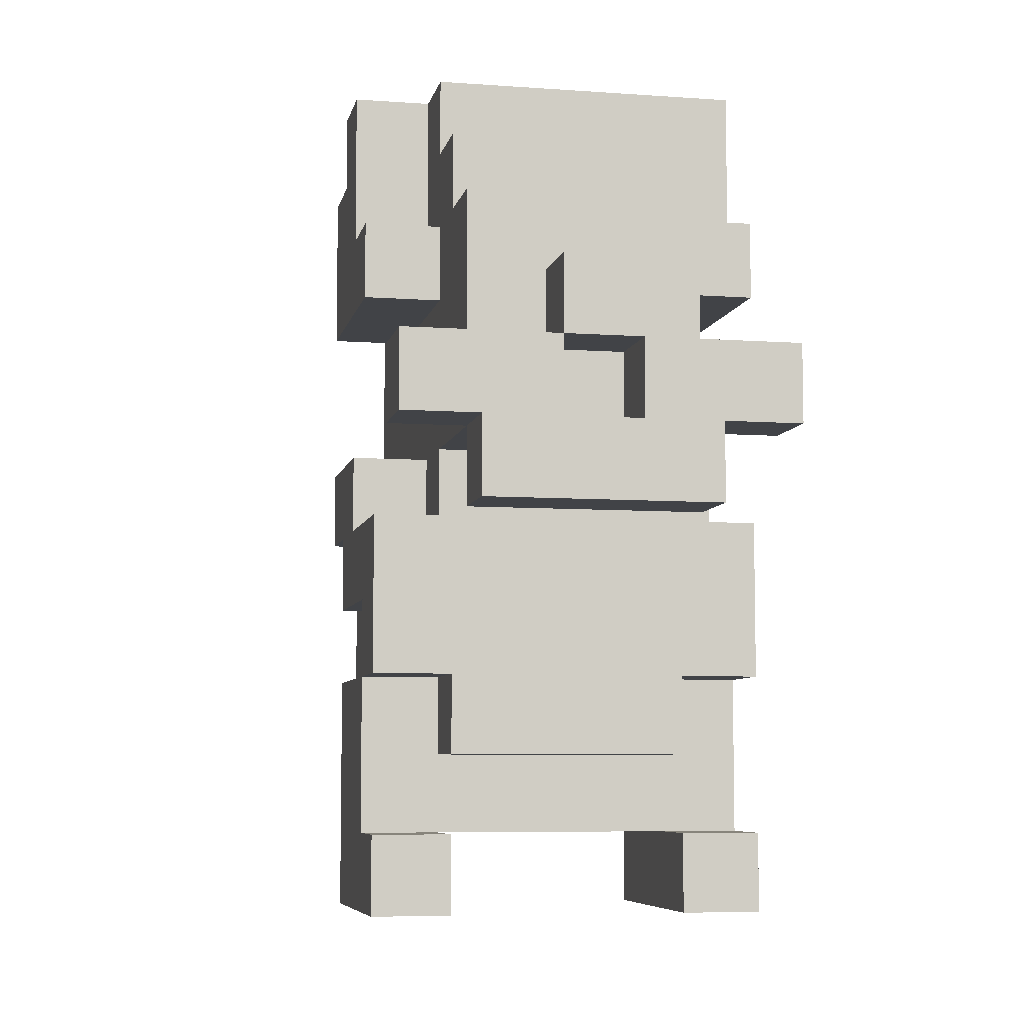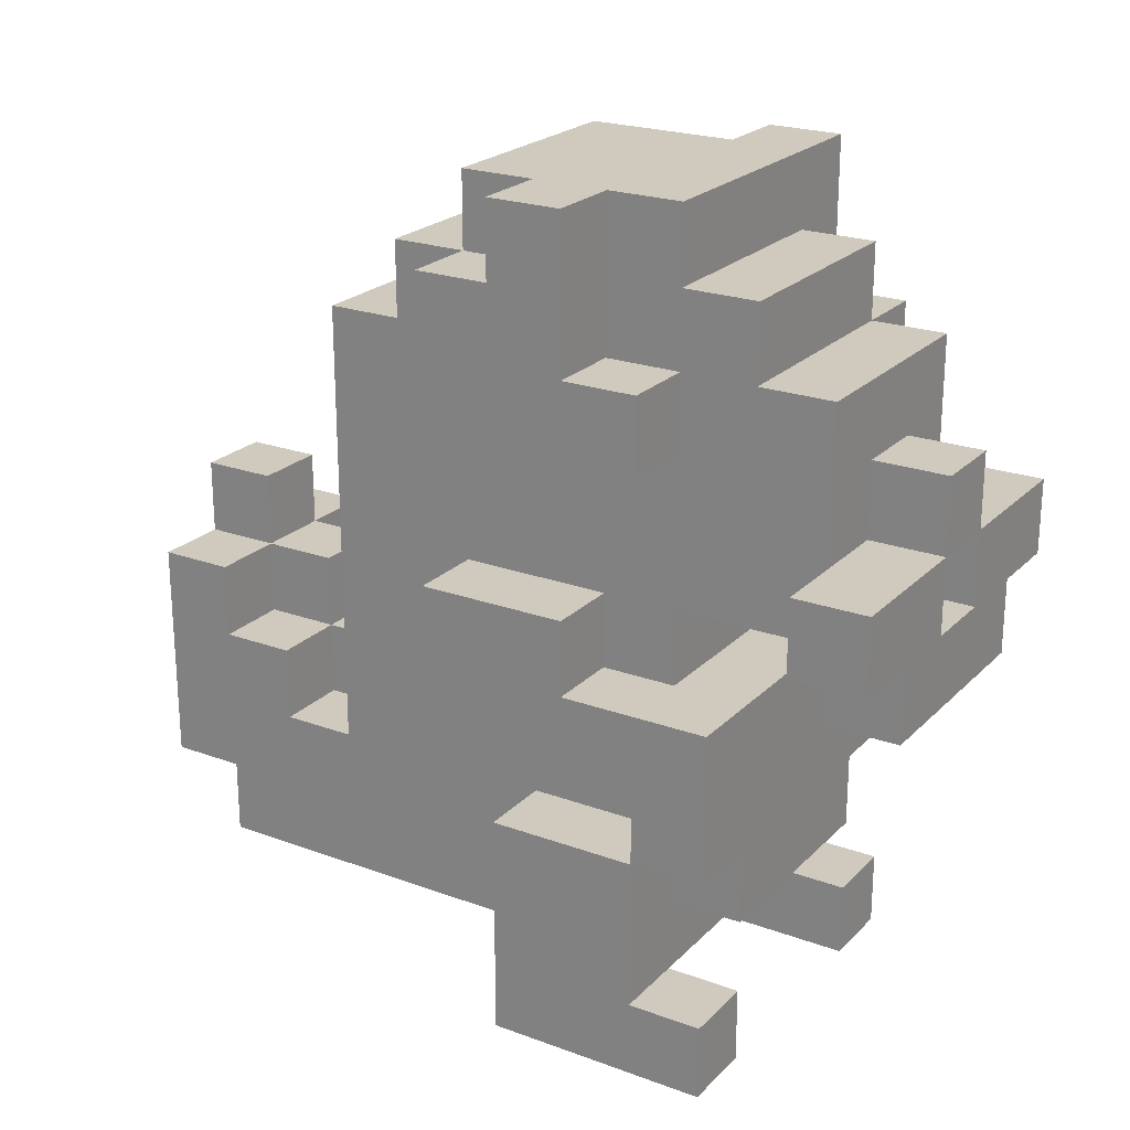
<metadata>
{"format":"obj","ext":"obj","renderer":"f3d","projection":"perspective","resolution":1024,"background":"white","views":[{"elev":-6.9,"azim":-11.7,"up":"+Y"},{"elev":22.8,"azim":-58.0,"up":"+Y"}]}
</metadata>
<code>
v -8.5 6 -2.5
v -8.5 6 -5.5
v -8.5 7 -2.5
v -8.5 7 -3.5
v -8.5 9 -2.5
v -8.5 9 -3.5
v -8.5 9 -5.5
v -8.5 10 -2.5
v -8.5 10 -3.5
v -8.5 10 -5.5
v -8.5 11 -2.5
v -8.5 11 -4.5
v -8.5 11 -5.5
v -8.5 11 -6.5
v -8.5 12 -0.5
v -8.5 12 -1.5
v -8.5 12 -4.5
v -8.5 12 -6.5
v -8.5 13 -0.5
v -8.5 13 -1.5
v -8.5 14 -3.5
v -8.5 14 -4.5
v -8.5 14 -5.5
v -8.5 14 -6.5
v -8.5 15 -3.5
v -8.5 15 -4.5
v -8.5 16 -4.5
v -8.5 16 -5.5
v -8.5 16 -6.5
v -8.5 17 -4.5
v -8.5 17 -5.5
v -7.5 7 -5.5
v -7.5 7 -10.5
v -7.5 8 -2.5
v -7.5 8 -3.5
v -7.5 8 -10.5
v -7.5 8 -11.5
v -7.5 9 -2.5
v -7.5 9 -3.5
v -7.5 9 -5.5
v -7.5 9 -8.5
v -7.5 9 -9.5
v -7.5 10 -3.5
v -7.5 10 -5.5
v -7.5 10 -9.5
v -7.5 10 -10.5
v -7.5 11 -0.5
v -7.5 11 -1.5
v -7.5 11 -3.5
v -7.5 11 -4.5
v -7.5 11 -5.5
v -7.5 11 -6.5
v -7.5 11 -10.5
v -7.5 11 -11.5
v -7.5 12 -0.5
v -7.5 12 -1.5
v -7.5 12 -3.5
v -7.5 12 -4.5
v -7.5 12 -6.5
v -7.5 13 -1.5
v -7.5 14 -3.5
v -7.5 14 -4.5
v -7.5 14 -5.5
v -7.5 14 -6.5
v -7.5 15 -1.5
v -7.5 15 -2.5
v -7.5 15 -3.5
v -7.5 15 -4.5
v -7.5 15 -7.5
v -7.5 15 -8.5
v -7.5 16 -2.5
v -7.5 16 -3.5
v -7.5 16 -4.5
v -7.5 16 -5.5
v -7.5 16 -6.5
v -7.5 16 -7.5
v -7.5 17 -3.5
v -7.5 17 -4.5
v -7.5 17 -5.5
v -7.5 17 -6.5
v -6.5 9 -8.5
v -6.5 9 -9.5
v -6.5 10 -8.5
v -6.5 10 -9.5
v -6.5 10 -10.5
v -6.5 11 -9.5
v -6.5 11 -10.5
v -6.5 11 -11.5
v -6.5 12 -10.5
v -6.5 12 -11.5
v -6.5 13 -0.5
v -6.5 13 -1.5
v -6.5 14 -0.5
v -6.5 14 -1.5
v -5.5 12 -0.5
v -5.5 12 -1.5
v -5.5 13 -0.5
v -5.5 13 -1.5
v -4.5 6 -2.5
v -4.5 6 -5.5
v -4.5 7 -2.5
v -4.5 7 -3.5
v -4.5 7 -4.5
v -4.5 7 -5.5
v -7.5 6 -2.5
v -7.5 6 -5.5
v -7.5 7 -2.5
v -7.5 7 -3.5
v -7.5 7 -4.5
v -7.5 7 -5.5
v -6.5 12 -0.5
v -6.5 12 -1.5
v -6.5 13 -0.5
v -6.5 13 -1.5
v -5.5 9 -8.5
v -5.5 9 -10.5
v -5.5 10 -8.5
v -5.5 10 -9.5
v -5.5 11 -9.5
v -5.5 11 -10.5
v -5.5 11 -11.5
v -5.5 12 -10.5
v -5.5 12 -11.5
v -5.5 13 -0.5
v -5.5 13 -1.5
v -5.5 14 -0.5
v -5.5 14 -1.5
v -4.5 7 -5.5
v -4.5 7 -10.5
v -4.5 8 -2.5
v -4.5 8 -3.5
v -4.5 8 -10.5
v -4.5 8 -11.5
v -4.5 9 -2.5
v -4.5 9 -3.5
v -4.5 9 -5.5
v -4.5 9 -8.5
v -4.5 9 -10.5
v -4.5 10 -3.5
v -4.5 10 -4.5
v -4.5 11 -0.5
v -4.5 11 -1.5
v -4.5 11 -3.5
v -4.5 11 -4.5
v -4.5 11 -6.5
v -4.5 11 -10.5
v -4.5 11 -11.5
v -4.5 12 -0.5
v -4.5 12 -1.5
v -4.5 12 -3.5
v -4.5 12 -4.5
v -4.5 12 -6.5
v -4.5 13 -1.5
v -4.5 14 -2.5
v -4.5 14 -3.5
v -4.5 14 -4.5
v -4.5 14 -5.5
v -4.5 15 -1.5
v -4.5 15 -2.5
v -4.5 15 -3.5
v -4.5 15 -7.5
v -4.5 15 -8.5
v -4.5 16 -2.5
v -4.5 16 -3.5
v -4.5 16 -4.5
v -4.5 16 -5.5
v -4.5 16 -6.5
v -4.5 16 -7.5
v -4.5 17 -4.5
v -4.5 17 -6.5
v -3.5 6 -2.5
v -3.5 6 -5.5
v -3.5 7 -2.5
v -3.5 7 -3.5
v -3.5 9 -2.5
v -3.5 9 -3.5
v -3.5 9 -5.5
v -3.5 10 -2.5
v -3.5 10 -3.5
v -3.5 10 -4.5
v -3.5 11 -2.5
v -3.5 11 -4.5
v -3.5 11 -6.5
v -3.5 12 -0.5
v -3.5 12 -1.5
v -3.5 12 -4.5
v -3.5 12 -6.5
v -3.5 13 -0.5
v -3.5 13 -1.5
v -3.5 14 -2.5
v -3.5 14 -3.5
v -3.5 14 -4.5
v -3.5 14 -5.5
v -3.5 15 -2.5
v -3.5 15 -3.5
v -3.5 16 -3.5
v -3.5 16 -4.5
v -3.5 16 -5.5
v -3.5 17 -3.5
v -3.5 17 -4.5
v -8.5 12 -0.5
v -8.5 13 -0.5
v -7.5 11 -0.5
v -7.5 12 -0.5
v -6.5 12 -0.5
v -6.5 13 -0.5
v -6.5 14 -0.5
v -5.5 12 -0.5
v -5.5 13 -0.5
v -5.5 14 -0.5
v -4.5 11 -0.5
v -4.5 12 -0.5
v -3.5 12 -0.5
v -3.5 13 -0.5
v -7.5 13 -1.5
v -7.5 15 -1.5
v -6.5 12 -1.5
v -6.5 13 -1.5
v -6.5 14 -1.5
v -5.5 12 -1.5
v -5.5 13 -1.5
v -5.5 14 -1.5
v -4.5 13 -1.5
v -4.5 15 -1.5
v -8.5 6 -2.5
v -8.5 7 -2.5
v -8.5 9 -2.5
v -8.5 10 -2.5
v -8.5 11 -2.5
v -7.5 6 -2.5
v -7.5 7 -2.5
v -7.5 8 -2.5
v -7.5 9 -2.5
v -7.5 10 -2.5
v -7.5 11 -2.5
v -7.5 15 -2.5
v -7.5 16 -2.5
v -4.5 6 -2.5
v -4.5 7 -2.5
v -4.5 8 -2.5
v -4.5 9 -2.5
v -4.5 10 -2.5
v -4.5 11 -2.5
v -4.5 14 -2.5
v -4.5 15 -2.5
v -4.5 16 -2.5
v -3.5 6 -2.5
v -3.5 7 -2.5
v -3.5 9 -2.5
v -3.5 10 -2.5
v -3.5 11 -2.5
v -3.5 14 -2.5
v -3.5 15 -2.5
v -8.5 7 -3.5
v -8.5 9 -3.5
v -8.5 14 -3.5
v -8.5 15 -3.5
v -7.5 7 -3.5
v -7.5 8 -3.5
v -7.5 9 -3.5
v -7.5 11 -3.5
v -7.5 12 -3.5
v -7.5 14 -3.5
v -7.5 15 -3.5
v -7.5 16 -3.5
v -7.5 17 -3.5
v -4.5 7 -3.5
v -4.5 8 -3.5
v -4.5 9 -3.5
v -4.5 11 -3.5
v -4.5 12 -3.5
v -4.5 15 -3.5
v -4.5 16 -3.5
v -3.5 7 -3.5
v -3.5 9 -3.5
v -3.5 15 -3.5
v -3.5 16 -3.5
v -3.5 17 -3.5
v -8.5 11 -4.5
v -8.5 12 -4.5
v -8.5 15 -4.5
v -8.5 16 -4.5
v -8.5 17 -4.5
v -7.5 11 -4.5
v -7.5 12 -4.5
v -7.5 15 -4.5
v -7.5 16 -4.5
v -7.5 17 -4.5
v -4.5 11 -4.5
v -4.5 12 -4.5
v -3.5 11 -4.5
v -3.5 12 -4.5
v -7.5 9 -9.5
v -7.5 10 -9.5
v -6.5 9 -9.5
v -6.5 10 -9.5
v -6.5 11 -9.5
v -5.5 10 -9.5
v -5.5 11 -9.5
v -7.5 10 -10.5
v -7.5 11 -10.5
v -6.5 10 -10.5
v -6.5 11 -10.5
v -6.5 12 -10.5
v -5.5 9 -10.5
v -5.5 11 -10.5
v -5.5 12 -10.5
v -4.5 9 -10.5
v -4.5 11 -10.5
v -8.5 12 -1.5
v -8.5 13 -1.5
v -7.5 11 -1.5
v -7.5 12 -1.5
v -7.5 13 -1.5
v -4.5 11 -1.5
v -4.5 12 -1.5
v -4.5 13 -1.5
v -3.5 12 -1.5
v -3.5 13 -1.5
v -8.5 9 -3.5
v -8.5 10 -3.5
v -7.5 9 -3.5
v -7.5 10 -3.5
v -4.5 9 -3.5
v -4.5 10 -3.5
v -3.5 9 -3.5
v -3.5 10 -3.5
v -4.5 10 -4.5
v -4.5 11 -4.5
v -4.5 16 -4.5
v -4.5 17 -4.5
v -3.5 10 -4.5
v -3.5 11 -4.5
v -3.5 16 -4.5
v -3.5 17 -4.5
v -8.5 6 -5.5
v -8.5 9 -5.5
v -8.5 10 -5.5
v -8.5 11 -5.5
v -8.5 16 -5.5
v -8.5 17 -5.5
v -7.5 6 -5.5
v -7.5 7 -5.5
v -7.5 9 -5.5
v -7.5 10 -5.5
v -7.5 11 -5.5
v -7.5 16 -5.5
v -7.5 17 -5.5
v -4.5 6 -5.5
v -4.5 7 -5.5
v -4.5 9 -5.5
v -4.5 14 -5.5
v -4.5 16 -5.5
v -3.5 6 -5.5
v -3.5 9 -5.5
v -3.5 14 -5.5
v -3.5 16 -5.5
v -8.5 11 -6.5
v -8.5 12 -6.5
v -8.5 14 -6.5
v -8.5 16 -6.5
v -7.5 11 -6.5
v -7.5 12 -6.5
v -7.5 14 -6.5
v -7.5 16 -6.5
v -7.5 17 -6.5
v -4.5 11 -6.5
v -4.5 12 -6.5
v -4.5 16 -6.5
v -4.5 17 -6.5
v -3.5 11 -6.5
v -3.5 12 -6.5
v -7.5 15 -7.5
v -7.5 16 -7.5
v -4.5 15 -7.5
v -4.5 16 -7.5
v -7.5 9 -8.5
v -7.5 15 -8.5
v -6.5 9 -8.5
v -6.5 10 -8.5
v -5.5 9 -8.5
v -5.5 10 -8.5
v -4.5 9 -8.5
v -4.5 15 -8.5
v -7.5 7 -10.5
v -7.5 8 -10.5
v -4.5 7 -10.5
v -4.5 8 -10.5
v -7.5 8 -11.5
v -7.5 11 -11.5
v -6.5 11 -11.5
v -6.5 12 -11.5
v -5.5 11 -11.5
v -5.5 12 -11.5
v -4.5 8 -11.5
v -4.5 11 -11.5
v -8.5 6 -2.5
v -7.5 6 -2.5
v -4.5 6 -2.5
v -3.5 6 -2.5
v -8.5 6 -5.5
v -7.5 6 -5.5
v -4.5 6 -5.5
v -3.5 6 -5.5
v -7.5 7 -3.5
v -4.5 7 -3.5
v -7.5 7 -4.5
v -4.5 7 -4.5
v -7.5 7 -5.5
v -4.5 7 -5.5
v -7.5 7 -10.5
v -4.5 7 -10.5
v -7.5 8 -2.5
v -4.5 8 -2.5
v -7.5 8 -3.5
v -4.5 8 -3.5
v -7.5 8 -10.5
v -4.5 8 -10.5
v -7.5 8 -11.5
v -4.5 8 -11.5
v -8.5 9 -2.5
v -7.5 9 -2.5
v -4.5 9 -2.5
v -3.5 9 -2.5
v -8.5 9 -3.5
v -7.5 9 -3.5
v -4.5 9 -3.5
v -3.5 9 -3.5
v -8.5 10 -3.5
v -7.5 10 -3.5
v -4.5 10 -3.5
v -3.5 10 -3.5
v -4.5 10 -4.5
v -3.5 10 -4.5
v -8.5 10 -5.5
v -7.5 10 -5.5
v -7.5 11 -0.5
v -4.5 11 -0.5
v -7.5 11 -1.5
v -4.5 11 -1.5
v -4.5 11 -4.5
v -3.5 11 -4.5
v -8.5 11 -5.5
v -7.5 11 -5.5
v -8.5 11 -6.5
v -7.5 11 -6.5
v -4.5 11 -6.5
v -3.5 11 -6.5
v -8.5 12 -0.5
v -7.5 12 -0.5
v -4.5 12 -0.5
v -3.5 12 -0.5
v -8.5 12 -1.5
v -7.5 12 -1.5
v -4.5 12 -1.5
v -3.5 12 -1.5
v -7.5 12 -3.5
v -4.5 12 -3.5
v -6.5 13 -0.5
v -5.5 13 -0.5
v -6.5 13 -1.5
v -5.5 13 -1.5
v -4.5 14 -2.5
v -3.5 14 -2.5
v -8.5 14 -3.5
v -7.5 14 -3.5
v -4.5 14 -3.5
v -3.5 14 -3.5
v -8.5 14 -4.5
v -7.5 14 -4.5
v -4.5 14 -4.5
v -3.5 14 -4.5
v -8.5 14 -5.5
v -7.5 14 -5.5
v -4.5 14 -5.5
v -3.5 14 -5.5
v -8.5 14 -6.5
v -7.5 14 -6.5
v -8.5 7 -2.5
v -7.5 7 -2.5
v -4.5 7 -2.5
v -3.5 7 -2.5
v -8.5 7 -3.5
v -7.5 7 -3.5
v -4.5 7 -3.5
v -3.5 7 -3.5
v -8.5 9 -3.5
v -7.5 9 -3.5
v -4.5 9 -3.5
v -3.5 9 -3.5
v -8.5 9 -5.5
v -7.5 9 -5.5
v -4.5 9 -5.5
v -3.5 9 -5.5
v -7.5 9 -8.5
v -6.5 9 -8.5
v -5.5 9 -8.5
v -4.5 9 -8.5
v -7.5 9 -9.5
v -6.5 9 -9.5
v -5.5 9 -10.5
v -4.5 9 -10.5
v -6.5 10 -8.5
v -5.5 10 -8.5
v -7.5 10 -9.5
v -6.5 10 -9.5
v -5.5 10 -9.5
v -7.5 10 -10.5
v -6.5 10 -10.5
v -8.5 11 -2.5
v -7.5 11 -2.5
v -4.5 11 -2.5
v -3.5 11 -2.5
v -7.5 11 -3.5
v -4.5 11 -3.5
v -8.5 11 -4.5
v -7.5 11 -4.5
v -4.5 11 -4.5
v -3.5 11 -4.5
v -6.5 11 -9.5
v -5.5 11 -9.5
v -7.5 11 -10.5
v -6.5 11 -10.5
v -5.5 11 -10.5
v -4.5 11 -10.5
v -7.5 11 -11.5
v -6.5 11 -11.5
v -5.5 11 -11.5
v -4.5 11 -11.5
v -6.5 12 -0.5
v -5.5 12 -0.5
v -6.5 12 -1.5
v -5.5 12 -1.5
v -8.5 12 -4.5
v -7.5 12 -4.5
v -4.5 12 -4.5
v -3.5 12 -4.5
v -8.5 12 -6.5
v -7.5 12 -6.5
v -4.5 12 -6.5
v -3.5 12 -6.5
v -6.5 12 -10.5
v -5.5 12 -10.5
v -6.5 12 -11.5
v -5.5 12 -11.5
v -8.5 13 -0.5
v -6.5 13 -0.5
v -5.5 13 -0.5
v -3.5 13 -0.5
v -8.5 13 -1.5
v -7.5 13 -1.5
v -6.5 13 -1.5
v -5.5 13 -1.5
v -4.5 13 -1.5
v -3.5 13 -1.5
v -6.5 14 -0.5
v -5.5 14 -0.5
v -6.5 14 -1.5
v -5.5 14 -1.5
v -7.5 15 -1.5
v -4.5 15 -1.5
v -7.5 15 -2.5
v -4.5 15 -2.5
v -3.5 15 -2.5
v -8.5 15 -3.5
v -7.5 15 -3.5
v -4.5 15 -3.5
v -3.5 15 -3.5
v -8.5 15 -4.5
v -7.5 15 -4.5
v -7.5 15 -7.5
v -4.5 15 -7.5
v -7.5 15 -8.5
v -4.5 15 -8.5
v -7.5 16 -2.5
v -4.5 16 -2.5
v -7.5 16 -3.5
v -4.5 16 -3.5
v -4.5 16 -4.5
v -3.5 16 -4.5
v -8.5 16 -5.5
v -7.5 16 -5.5
v -4.5 16 -5.5
v -3.5 16 -5.5
v -8.5 16 -6.5
v -7.5 16 -6.5
v -4.5 16 -6.5
v -7.5 16 -7.5
v -4.5 16 -7.5
v -7.5 17 -3.5
v -3.5 17 -3.5
v -8.5 17 -4.5
v -7.5 17 -4.5
v -4.5 17 -4.5
v -3.5 17 -4.5
v -8.5 17 -5.5
v -7.5 17 -5.5
v -7.5 17 -6.5
v -4.5 17 -6.5
f 3 2 1
f 4 2 3
f 6 2 4
f 7 2 6
f 8 6 5
f 9 6 8
f 11 9 8
f 11 10 9
f 12 10 11
f 13 10 12
f 17 13 12
f 17 14 13
f 18 14 17
f 19 16 15
f 20 16 19
f 25 22 21
f 26 23 22
f 26 22 25
f 27 23 26
f 28 24 23
f 28 23 27
f 29 24 28
f 30 28 27
f 31 28 30
f 36 33 32
f 38 35 34
f 39 35 38
f 40 37 36
f 40 36 32
f 41 37 40
f 42 37 41
f 43 40 39
f 43 41 40
f 44 41 43
f 45 37 42
f 46 37 45
f 51 41 44
f 52 41 51
f 53 37 46
f 54 37 53
f 55 48 47
f 56 48 55
f 57 50 49
f 58 50 57
f 59 41 52
f 60 59 58
f 60 58 57
f 60 57 56
f 61 59 60
f 62 59 61
f 63 59 62
f 64 41 59
f 64 59 63
f 65 61 60
f 66 61 65
f 67 61 66
f 69 41 64
f 70 41 69
f 71 68 67
f 71 67 66
f 72 68 71
f 73 68 72
f 75 69 64
f 76 69 75
f 77 73 72
f 78 73 77
f 79 75 74
f 80 75 79
f 83 82 81
f 84 82 83
f 86 85 84
f 87 85 86
f 89 88 87
f 90 88 89
f 93 92 91
f 94 92 93
f 97 96 95
f 98 96 97
f 101 100 99
f 102 100 101
f 103 100 102
f 104 100 103
f 105 106 107
f 107 106 108
f 108 106 109
f 109 106 110
f 111 112 113
f 113 112 114
f 115 116 117
f 117 116 118
f 118 116 119
f 119 116 120
f 120 121 122
f 122 121 123
f 124 125 126
f 126 125 127
f 128 129 132
f 130 131 134
f 134 131 135
f 132 133 136
f 128 132 136
f 136 133 137
f 137 133 138
f 135 136 139
f 136 137 139
f 139 137 140
f 140 137 144
f 144 137 145
f 138 133 146
f 146 133 147
f 141 142 148
f 148 142 149
f 143 144 150
f 150 144 151
f 145 137 152
f 150 151 153
f 151 152 153
f 149 150 153
f 153 152 154
f 154 152 155
f 155 152 156
f 156 152 157
f 153 154 158
f 158 154 159
f 152 137 161
f 157 152 161
f 161 137 162
f 159 160 163
f 163 160 164
f 157 161 166
f 166 161 167
f 167 161 168
f 165 166 169
f 166 167 169
f 169 167 170
f 171 172 173
f 173 172 174
f 174 172 176
f 176 172 177
f 175 176 178
f 178 176 179
f 178 179 181
f 179 180 181
f 181 180 182
f 182 183 186
f 186 183 187
f 184 185 188
f 188 185 189
f 190 191 194
f 191 192 195
f 194 191 195
f 195 192 196
f 192 193 197
f 196 192 197
f 197 193 198
f 196 197 199
f 199 197 200
f 204 202 201
f 205 202 204
f 205 204 203
f 206 202 205
f 208 205 203
f 209 207 206
f 210 207 209
f 211 208 203
f 211 209 208
f 212 209 211
f 213 209 212
f 214 209 213
f 218 216 215
f 219 216 218
f 220 218 217
f 221 218 220
f 222 216 219
f 223 222 221
f 224 216 222
f 224 222 223
f 230 226 225
f 231 226 230
f 233 228 227
f 234 229 228
f 234 228 233
f 235 229 234
f 240 233 232
f 240 234 233
f 240 235 234
f 241 235 240
f 242 235 241
f 243 235 242
f 245 237 236
f 246 237 245
f 247 239 238
f 248 239 247
f 249 242 241
f 250 243 242
f 250 242 249
f 251 243 250
f 252 245 244
f 253 245 252
f 258 255 254
f 259 255 258
f 260 255 259
f 263 257 256
f 264 257 263
f 267 259 258
f 268 259 267
f 270 262 261
f 271 262 270
f 273 266 265
f 274 269 268
f 274 268 267
f 275 269 274
f 276 273 272
f 277 266 273
f 277 273 276
f 278 266 277
f 284 280 279
f 285 280 284
f 286 282 281
f 287 283 282
f 287 282 286
f 288 283 287
f 291 290 289
f 292 290 291
f 295 294 293
f 296 294 295
f 298 297 296
f 299 297 298
f 302 301 300
f 303 301 302
f 306 304 303
f 307 304 306
f 308 306 305
f 309 306 308
f 310 311 313
f 313 311 314
f 312 313 315
f 315 313 316
f 316 317 318
f 318 317 319
f 320 321 322
f 322 321 323
f 324 325 326
f 326 325 327
f 328 329 332
f 332 329 333
f 330 331 334
f 334 331 335
f 336 337 342
f 342 337 343
f 343 337 344
f 338 339 345
f 345 339 346
f 340 341 347
f 347 341 348
f 349 350 354
f 350 351 354
f 354 351 355
f 352 353 356
f 356 353 357
f 358 359 362
f 362 359 363
f 360 361 364
f 364 361 365
f 365 366 369
f 369 366 370
f 367 368 371
f 371 368 372
f 373 374 375
f 375 374 376
f 377 378 379
f 379 378 380
f 380 378 382
f 381 382 383
f 382 378 384
f 383 382 384
f 385 386 387
f 387 386 388
f 389 390 391
f 389 391 393
f 391 392 393
f 393 392 394
f 389 393 395
f 395 393 396
f 401 398 397
f 402 398 401
f 403 400 399
f 404 400 403
f 407 406 405
f 408 406 407
f 409 408 407
f 410 408 409
f 411 410 409
f 412 410 411
f 415 414 413
f 416 414 415
f 419 418 417
f 420 418 419
f 425 422 421
f 426 422 425
f 427 424 423
f 428 424 427
f 433 432 431
f 434 432 433
f 435 430 429
f 436 430 435
f 439 438 437
f 440 438 439
f 445 444 443
f 446 444 445
f 447 442 441
f 448 442 447
f 453 450 449
f 454 450 453
f 455 452 451
f 456 452 455
f 457 455 454
f 458 455 457
f 461 460 459
f 462 460 461
f 467 464 463
f 468 464 467
f 469 466 465
f 470 466 469
f 471 468 467
f 472 468 471
f 473 470 469
f 474 470 473
f 475 472 471
f 476 472 475
f 477 474 473
f 478 474 477
f 479 480 483
f 483 480 484
f 481 482 485
f 485 482 486
f 487 488 491
f 491 488 492
f 489 490 493
f 493 490 494
f 495 496 499
f 499 496 500
f 497 498 501
f 501 498 502
f 503 504 506
f 506 504 507
f 505 506 508
f 508 506 509
f 510 511 514
f 511 512 514
f 512 513 515
f 514 512 515
f 510 514 516
f 516 514 517
f 515 513 518
f 518 513 519
f 520 521 523
f 523 521 524
f 522 523 526
f 526 523 527
f 524 525 528
f 528 525 529
f 530 531 532
f 532 531 533
f 534 535 538
f 538 535 539
f 536 537 540
f 540 537 541
f 542 543 544
f 544 543 545
f 546 547 550
f 550 547 551
f 551 547 552
f 548 549 553
f 553 549 554
f 554 549 555
f 556 557 558
f 558 557 559
f 560 561 562
f 562 561 563
f 563 564 567
f 567 564 568
f 565 566 569
f 569 566 570
f 571 572 573
f 573 572 574
f 575 576 577
f 577 576 578
f 579 580 583
f 583 580 584
f 581 582 585
f 585 582 586
f 586 587 588
f 588 587 589
f 590 591 593
f 593 591 594
f 594 591 595
f 592 593 596
f 593 594 596
f 596 594 597
f 597 594 598
f 598 594 599

</code>
